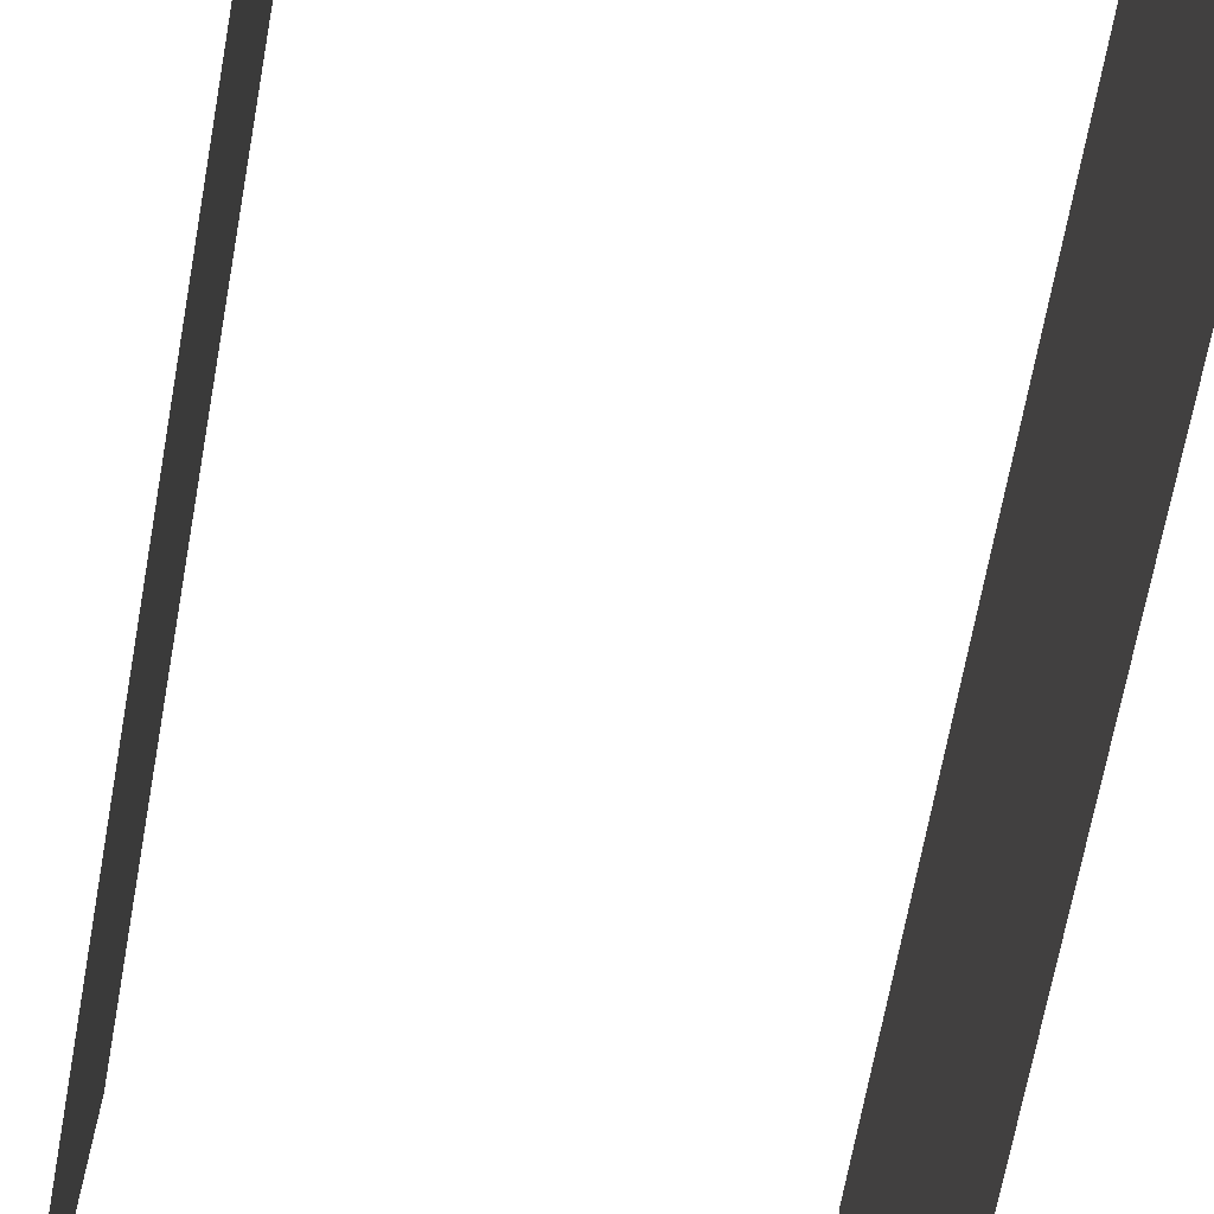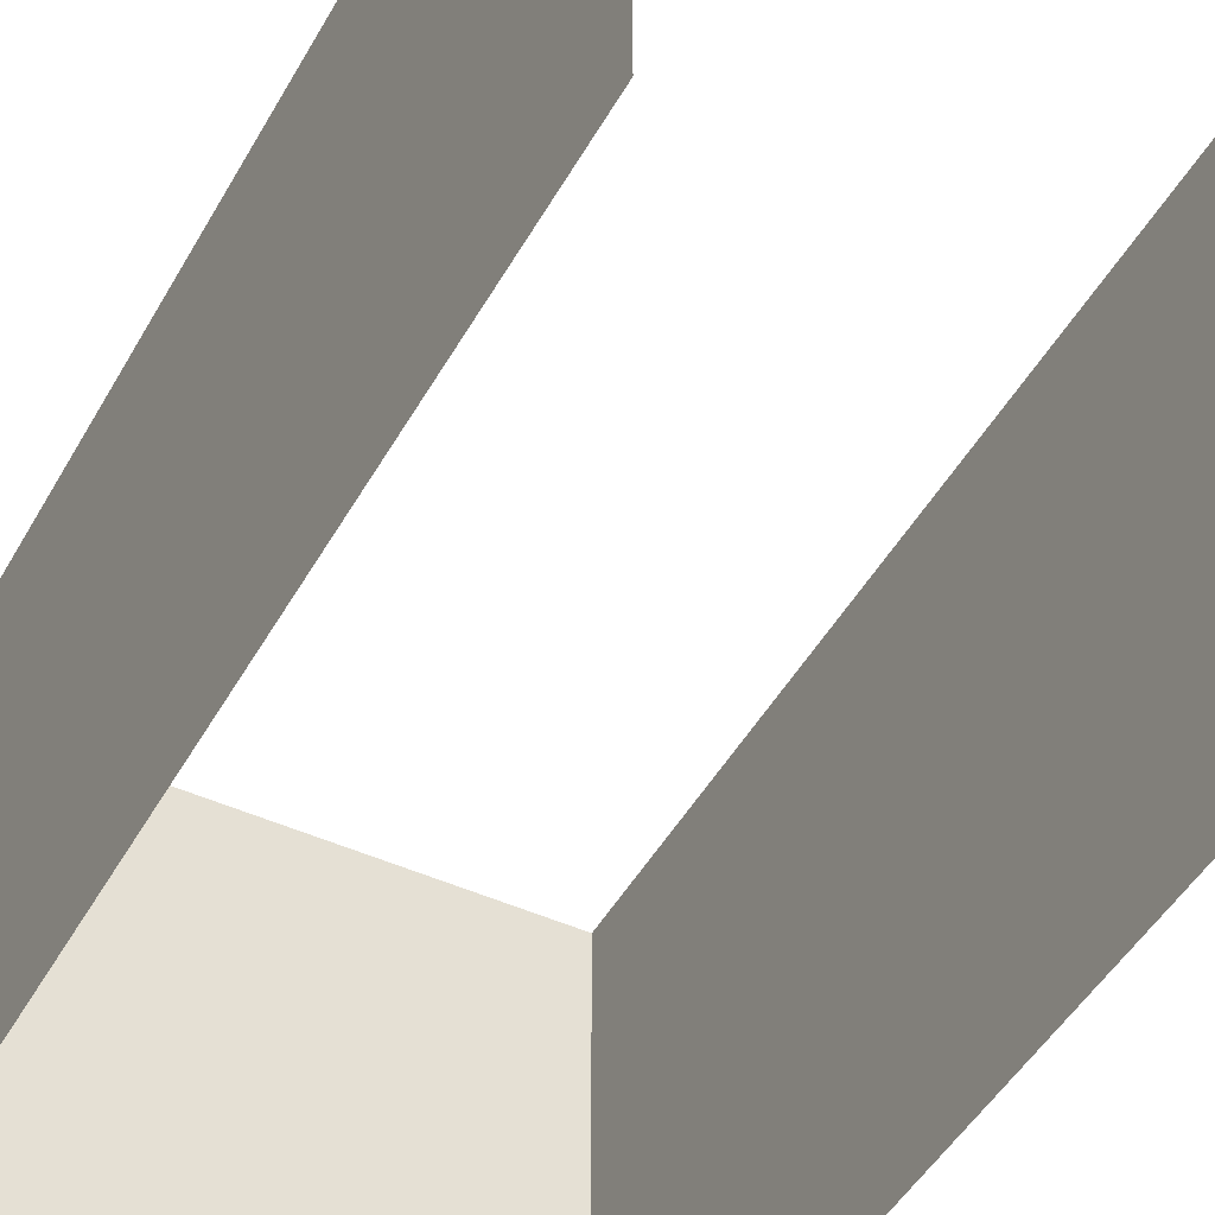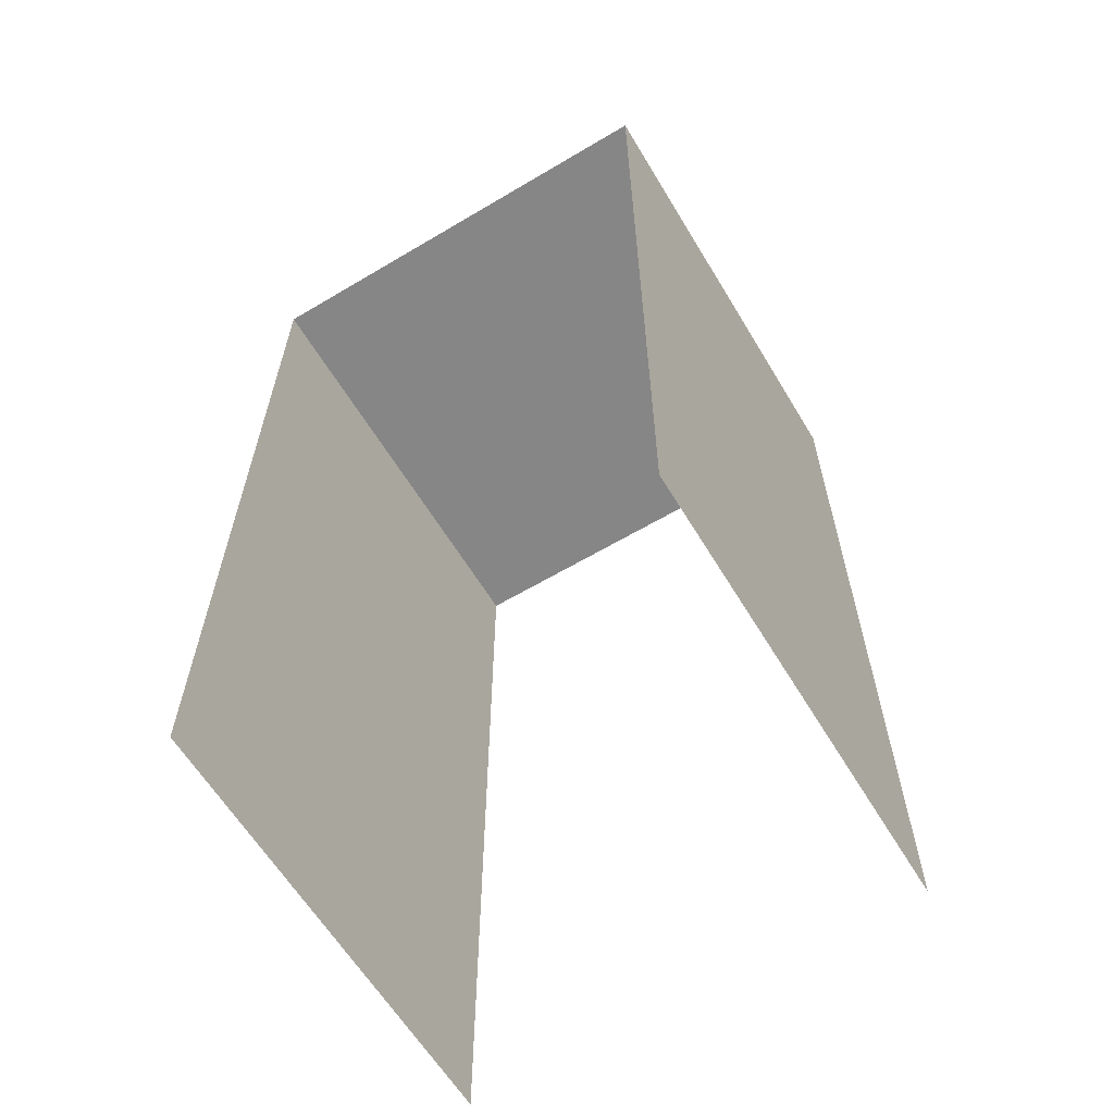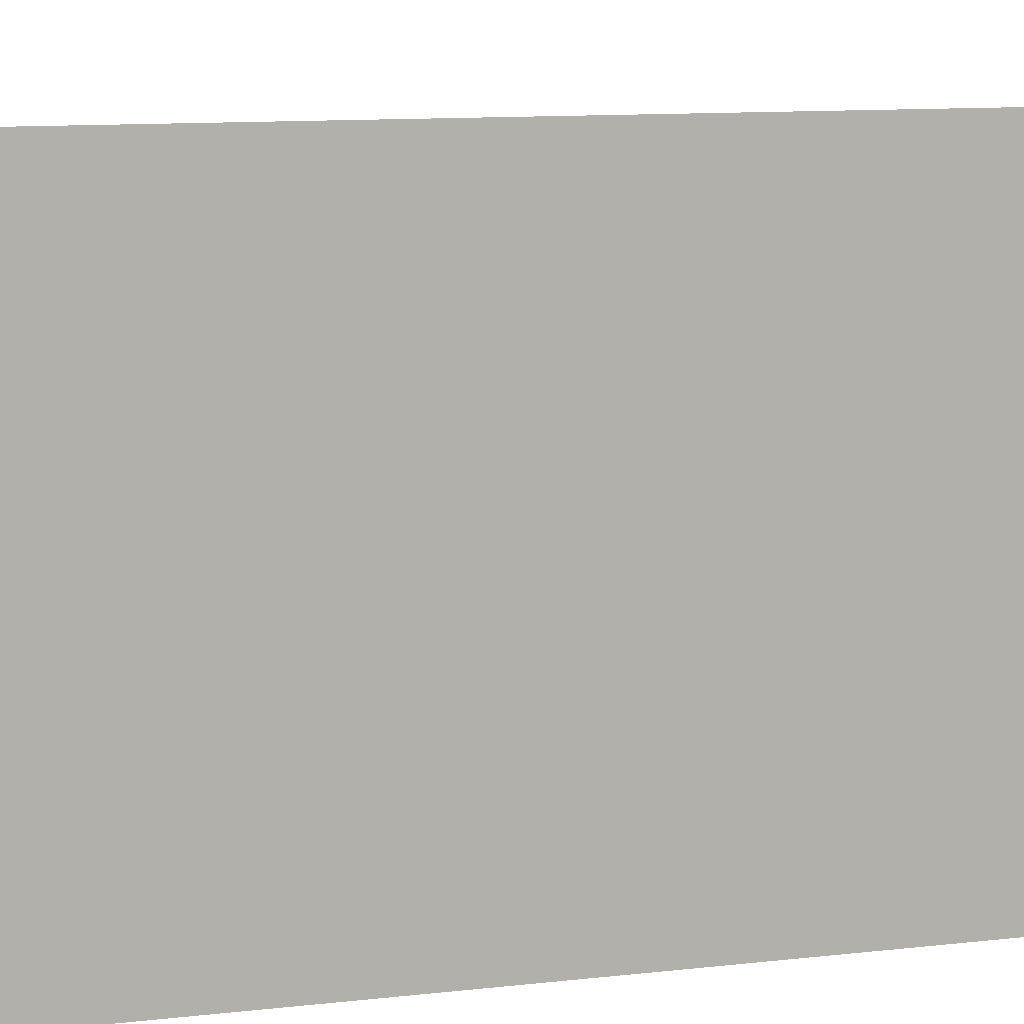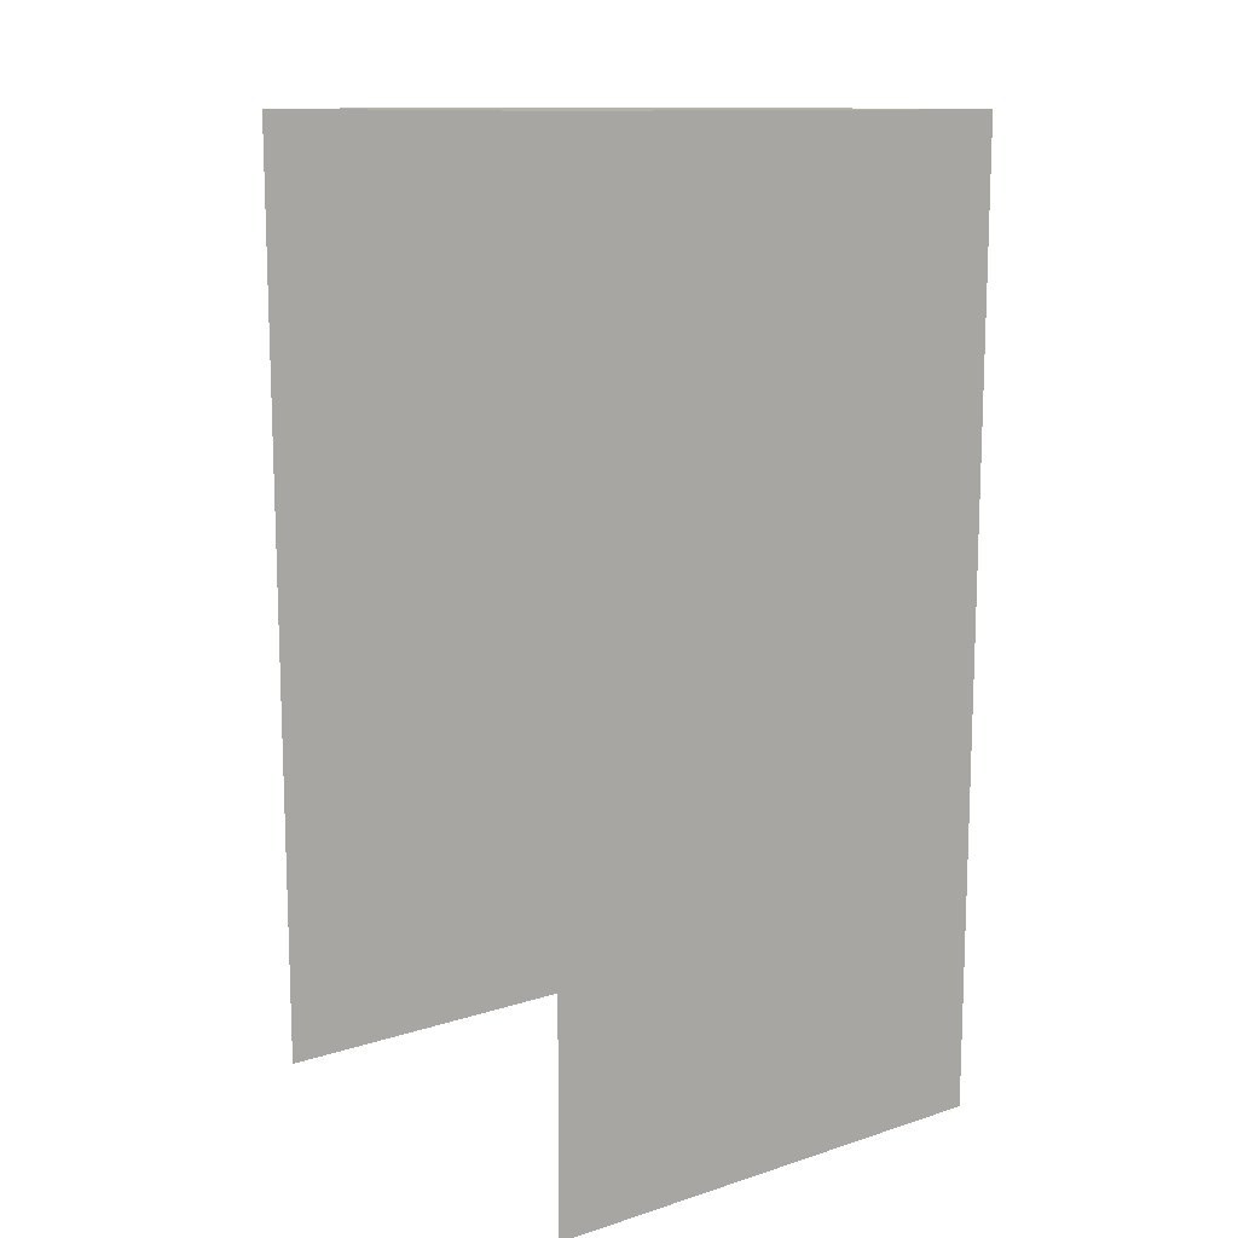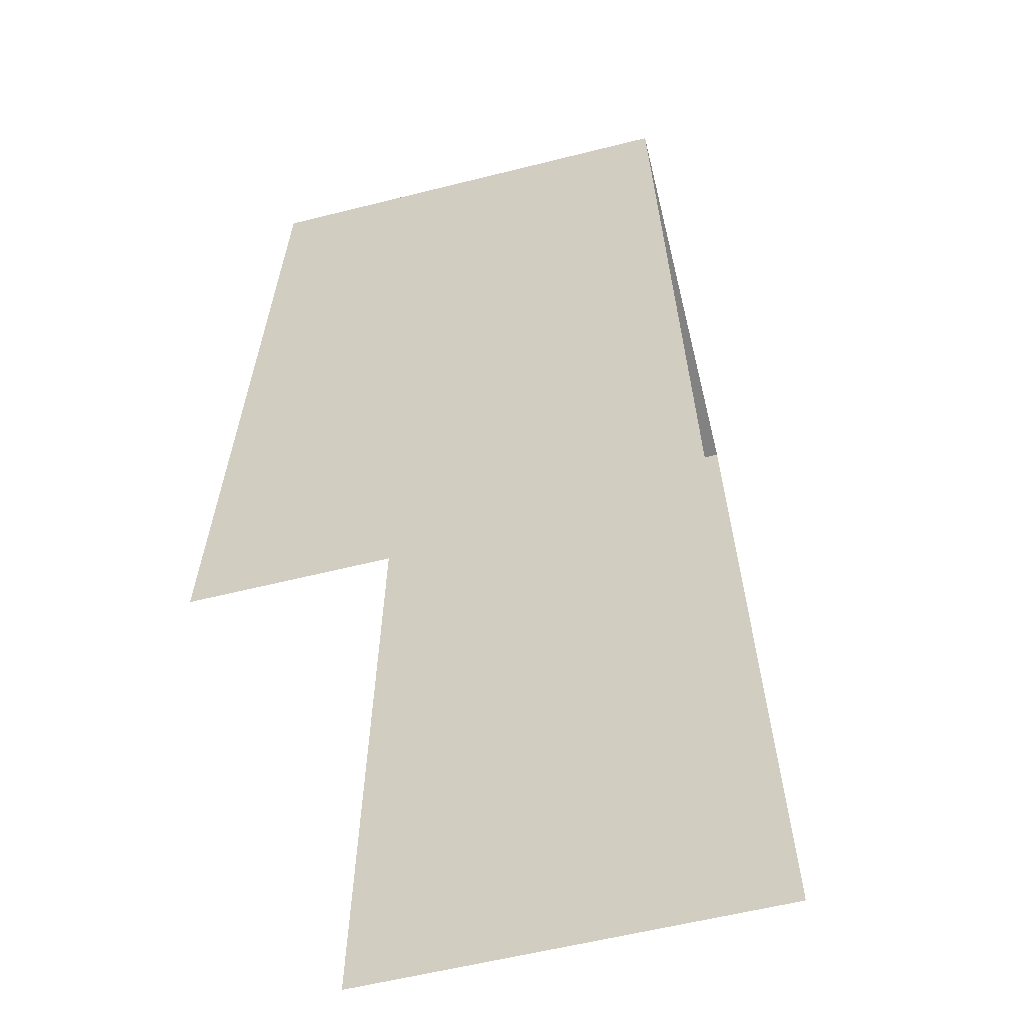
<metadata>
{"format":"obj","ext":"obj","renderer":"f3d","projection":"perspective","resolution":1024,"background":"white","views":[{"elev":-68.4,"azim":169.7,"up":"+Z"},{"elev":-46.2,"azim":-27.7,"up":"+Z"},{"elev":-62.0,"azim":-148.9,"up":"+Y"},{"elev":10.0,"azim":-107.2,"up":"+Z"},{"elev":12.5,"azim":-126.2,"up":"+Y"},{"elev":-60.9,"azim":104.2,"up":"+Y"}]}
</metadata>
<code>
g pb_Mesh221426
v 0 0 0
v 0 0 -4
v 0 8 0
v 0 8 -4
v -4 8 -4
v 0 8 0
v 0 8 -4
v -4 8 0
v -4 0 -4
v -4 8 0
v -4 8 -4
v -4 0 0
g pb_Mesh221426_0
f 3 2 1
f 3 4 2
f 7 6 5
f 6 8 5
f 11 10 9
f 10 12 9

</code>
